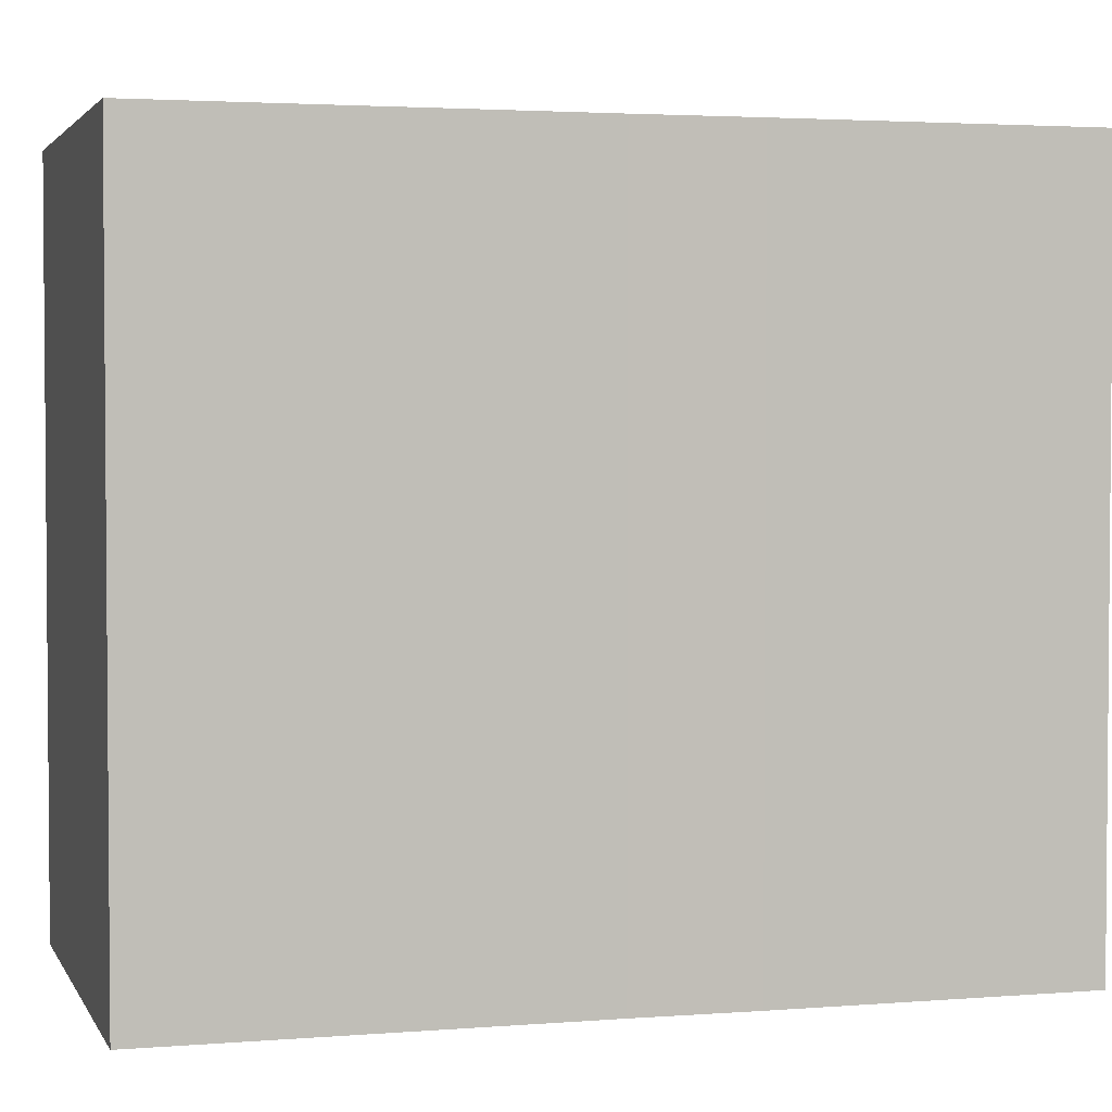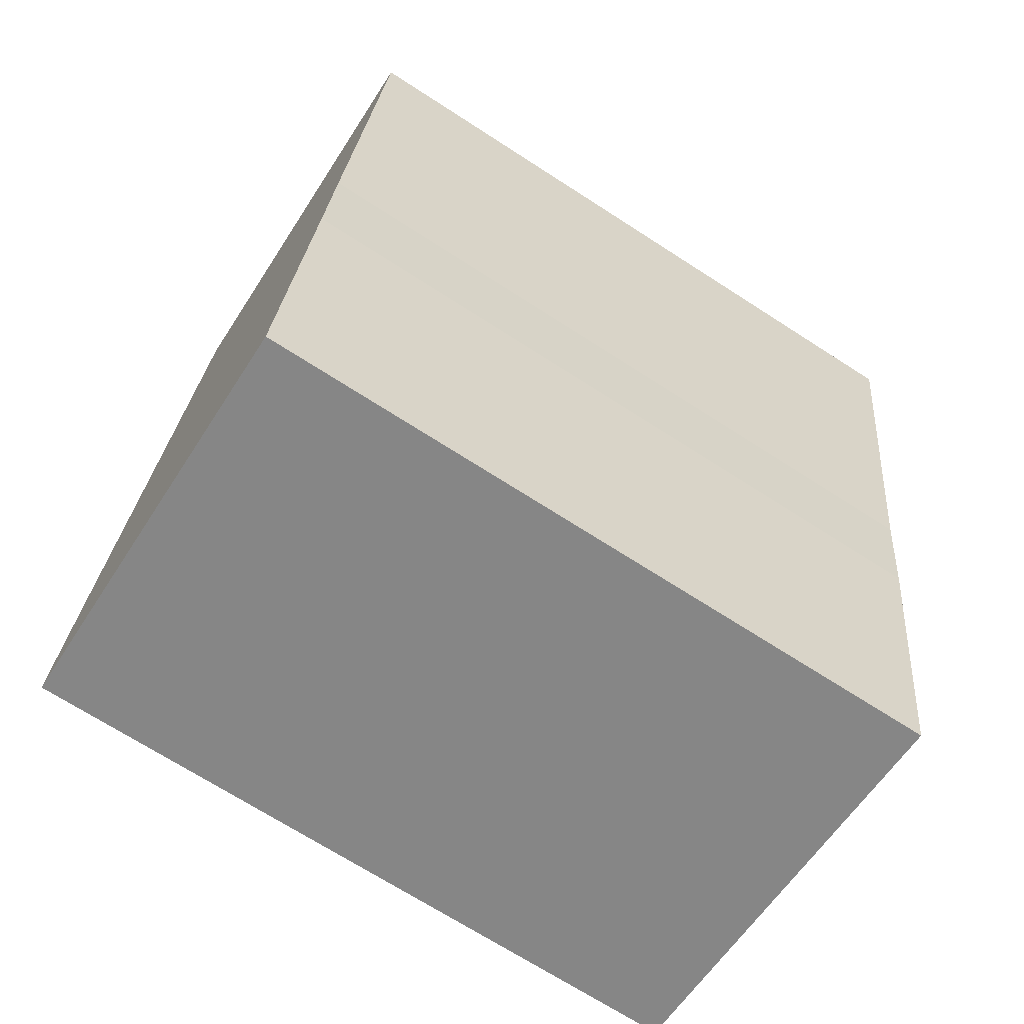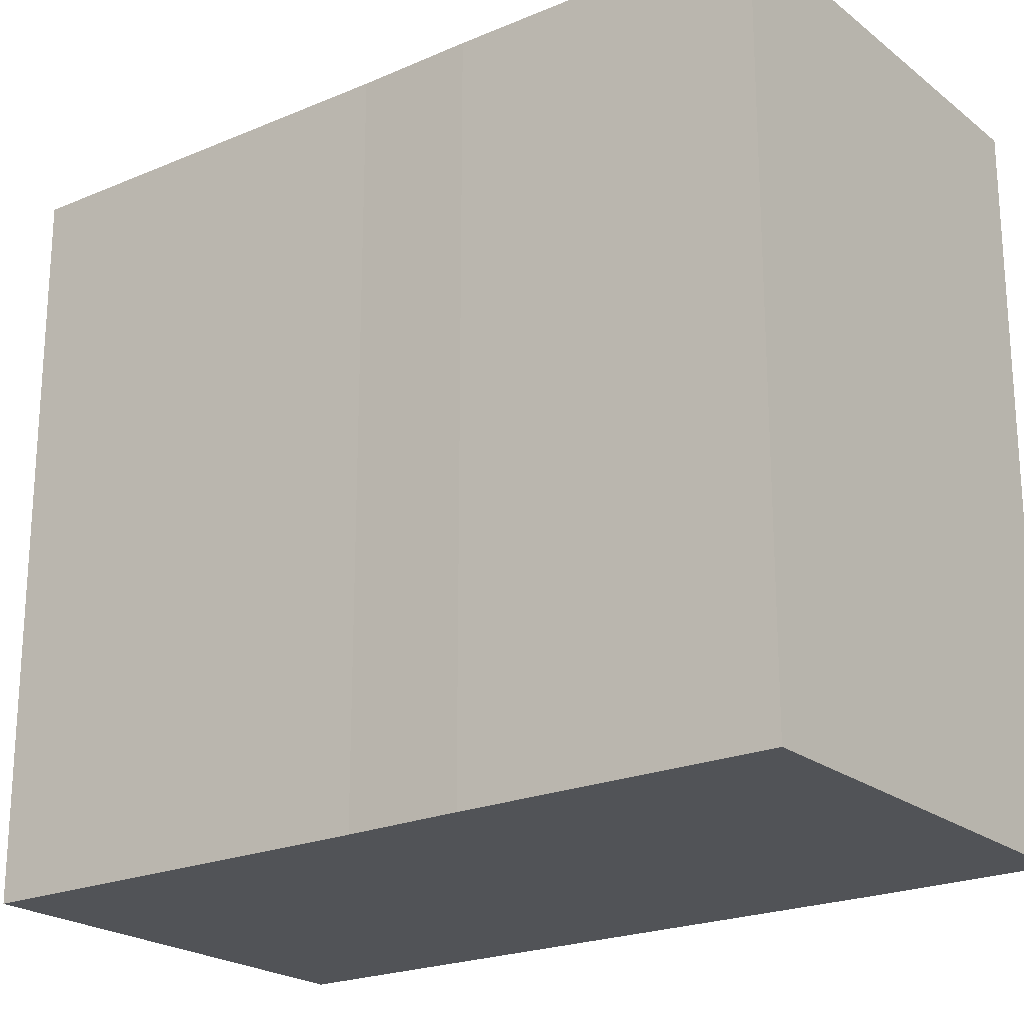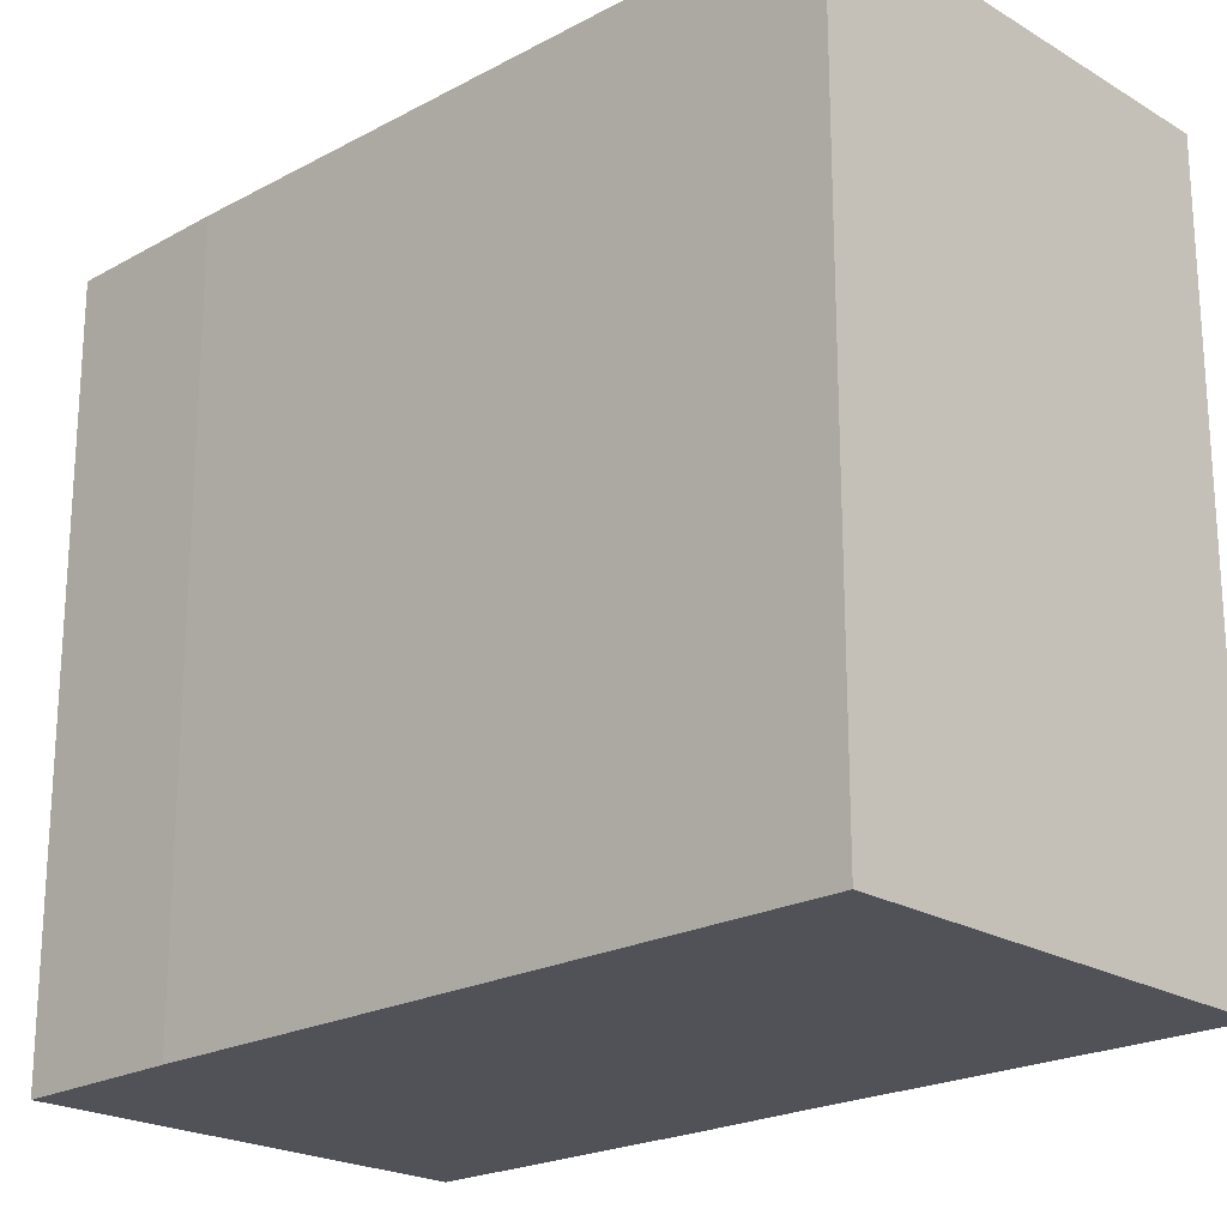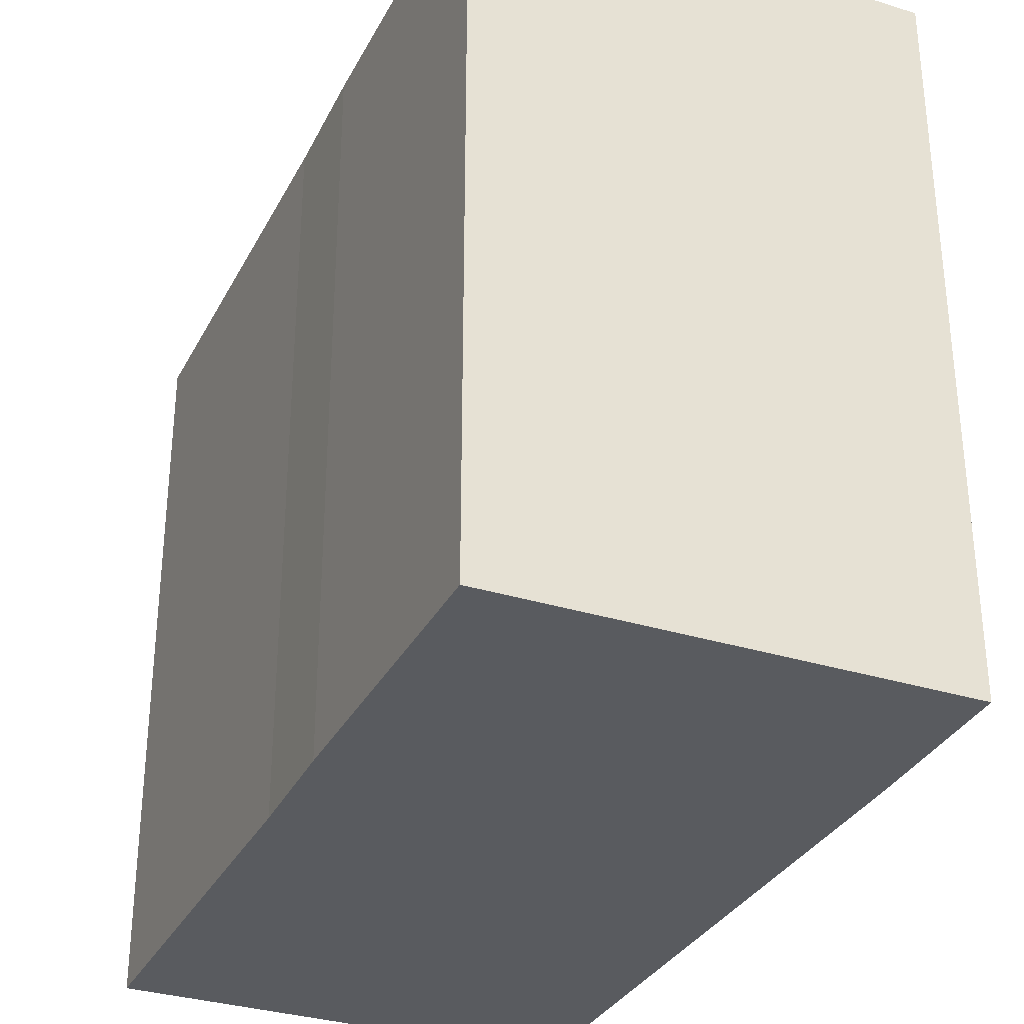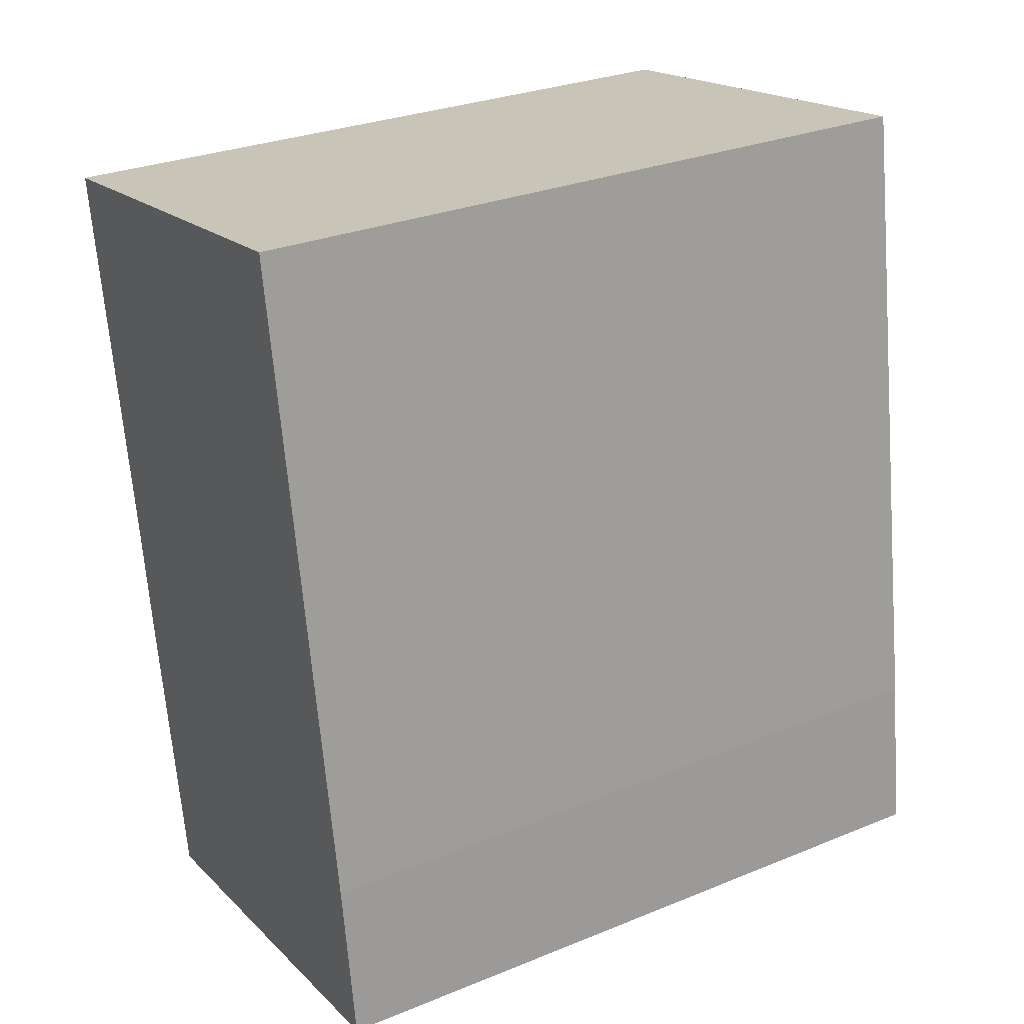
<metadata>
{"format":"obj","ext":"obj","renderer":"f3d","projection":"perspective","resolution":1024,"background":"white","views":[{"elev":2.9,"azim":83.3,"up":"+Y"},{"elev":-70.2,"azim":57.2,"up":"+Z"},{"elev":-21.9,"azim":135.7,"up":"+Y"},{"elev":-21.6,"azim":-37.4,"up":"+Y"},{"elev":-32.3,"azim":165.3,"up":"+Y"},{"elev":29.2,"azim":-121.0,"up":"+Z"}]}
</metadata>
<code>
v  15.47 19.48 20.35
v  11.5 19.48 21.01
v  15.48 19.48 20.37
v  13.7 19.48 9.366
v  13.27 19.48 6.283
v  10.45 19.48 21.18
v  11.96 19.48 -1.867
v  3.498 19.48 22.3
v  0 19.48 1.193e-15
v  0.626 19.48 4.474
v  15.48 -1.247e-15 20.37
v  13.7 -5.735e-16 9.366
v  15.47 -1.246e-15 20.35
v  13.27 -3.847e-16 6.283
v  11.96 1.143e-16 -1.867
v  0 0 0
v  0.626 -2.74e-16 4.474
v  3.498 -1.365e-15 22.3
v  10.45 -1.297e-15 21.18
v  11.5 -1.286e-15 21.01
g defaultobject
f 1 2 3
f 2 1 4
f 2 4 5
f 2 5 6
f 6 5 7
f 6 7 8
f 8 7 9
f 8 9 10
f 11 1 3
f 1 11 4
f 4 11 12
f 12 11 13
f 12 5 4
f 5 12 14
f 14 7 5
f 7 14 15
f 15 9 7
f 9 15 16
f 16 10 9
f 10 16 17
f 17 8 10
f 8 17 18
f 18 6 8
f 6 18 2
f 2 18 3
f 3 18 19
f 3 19 11
f 11 19 20
f 14 16 15
f 16 14 17
f 17 14 12
f 17 12 18
f 18 12 13
f 18 13 11
f 18 11 20
f 18 20 19

</code>
